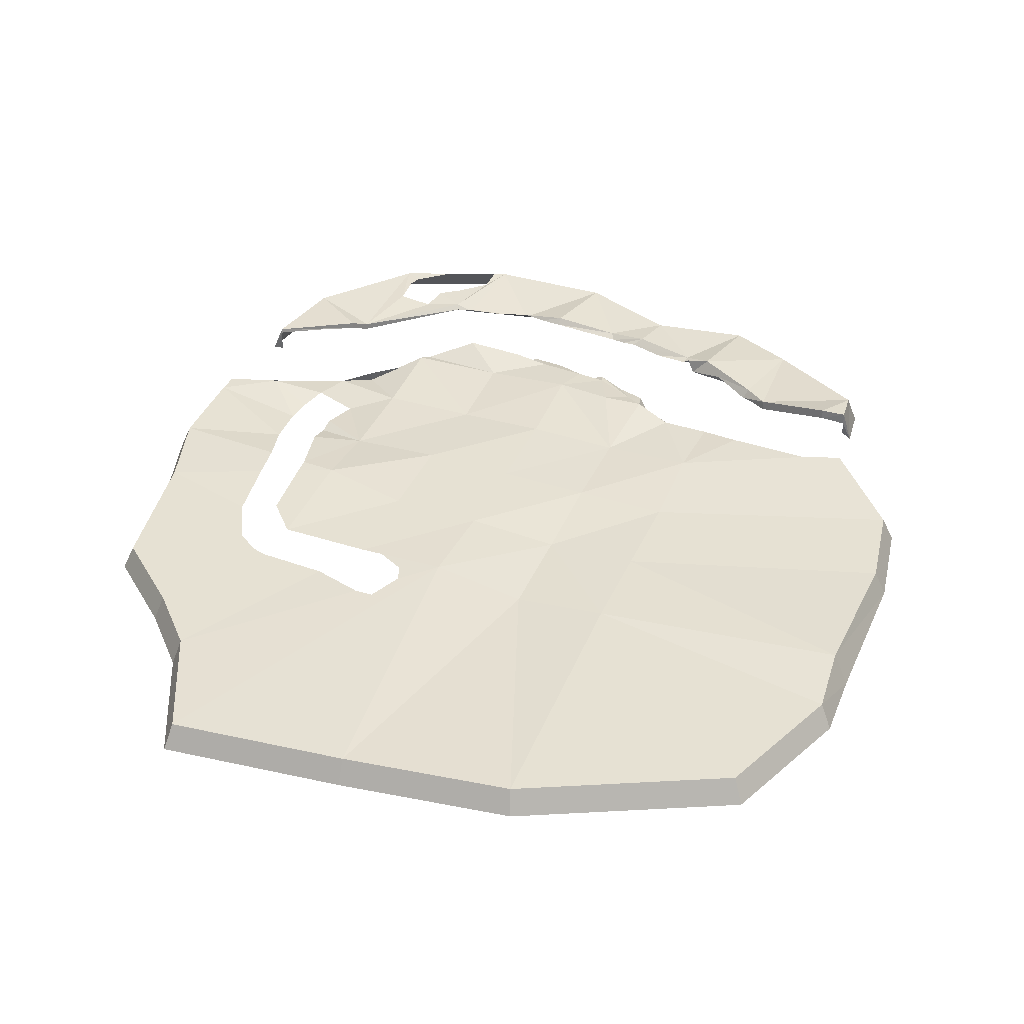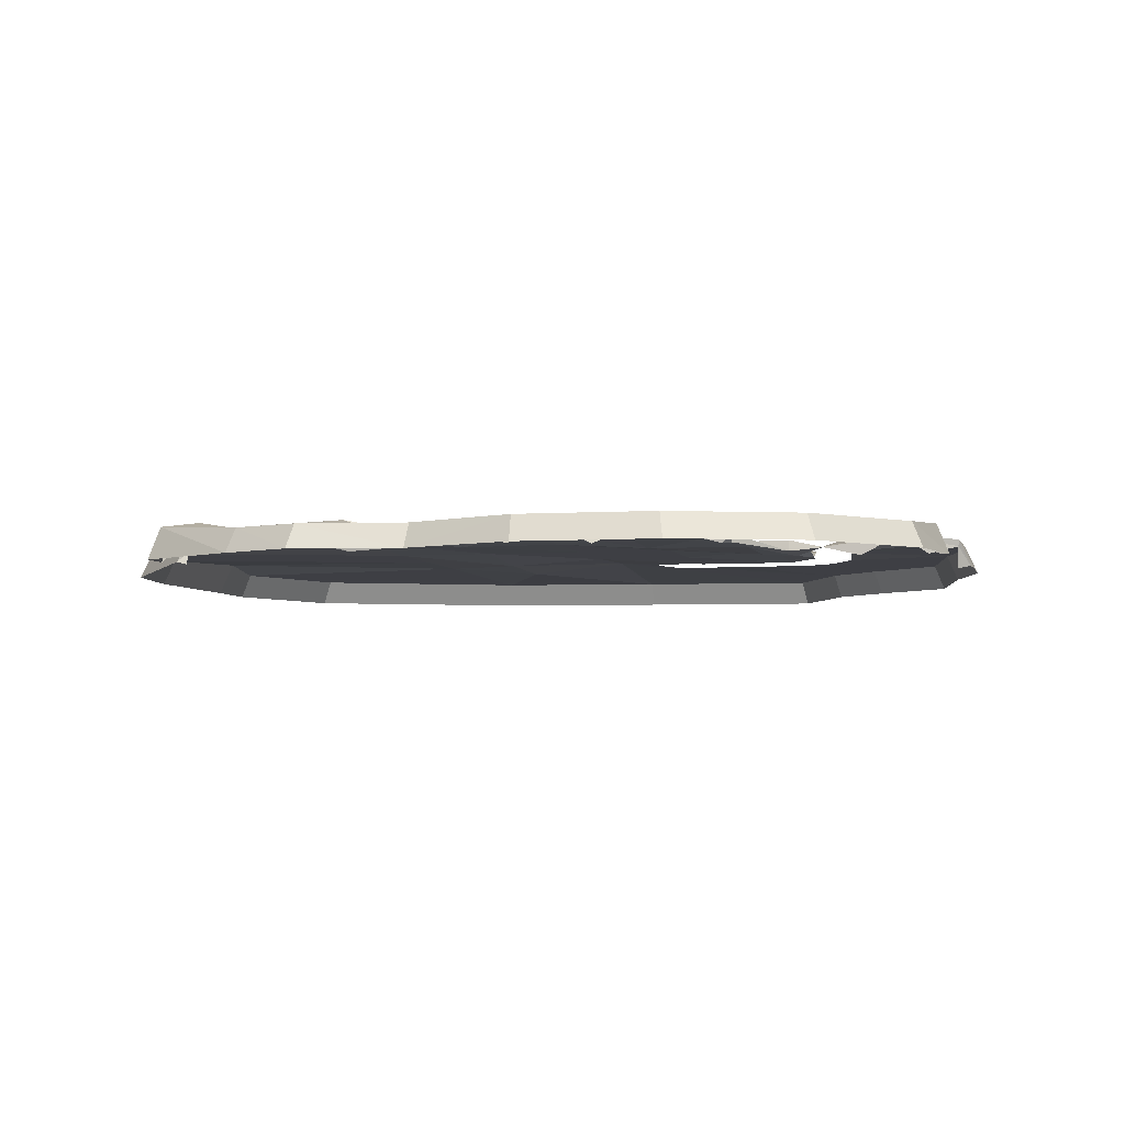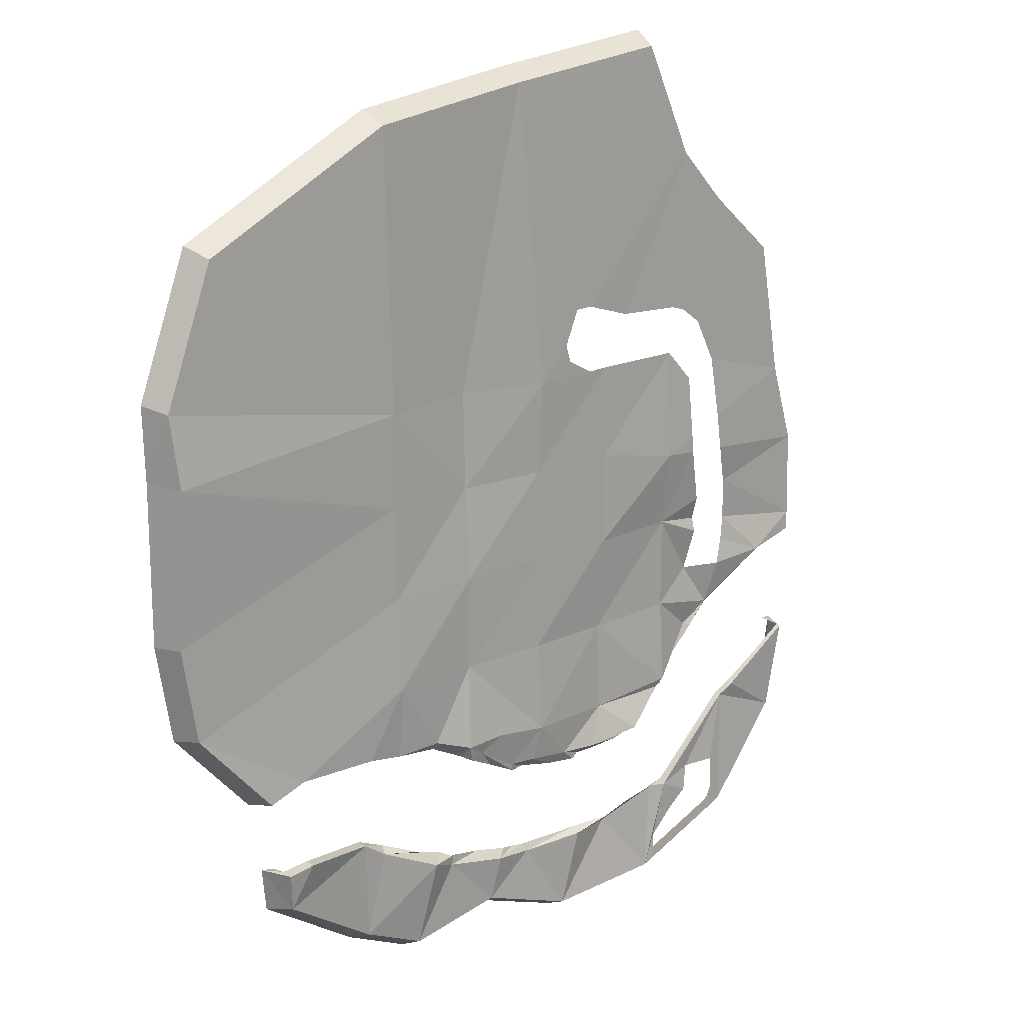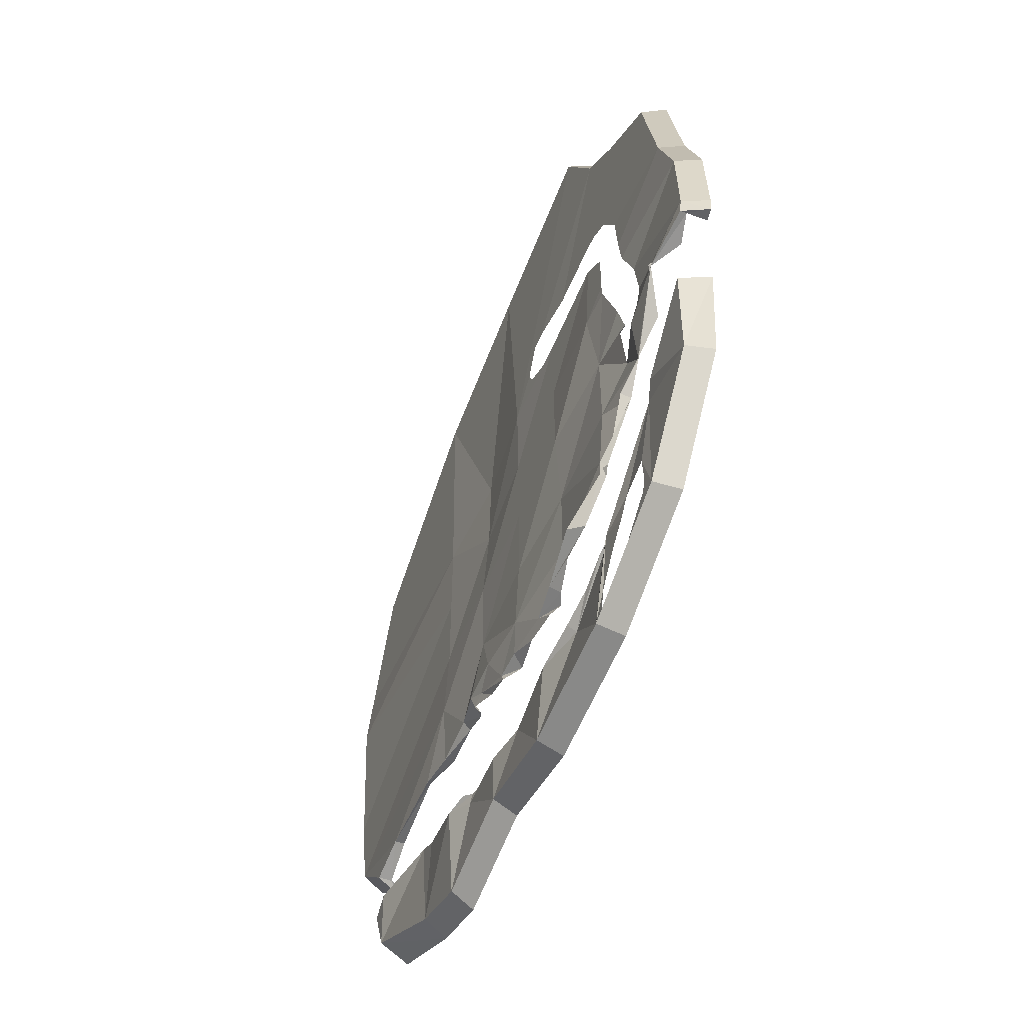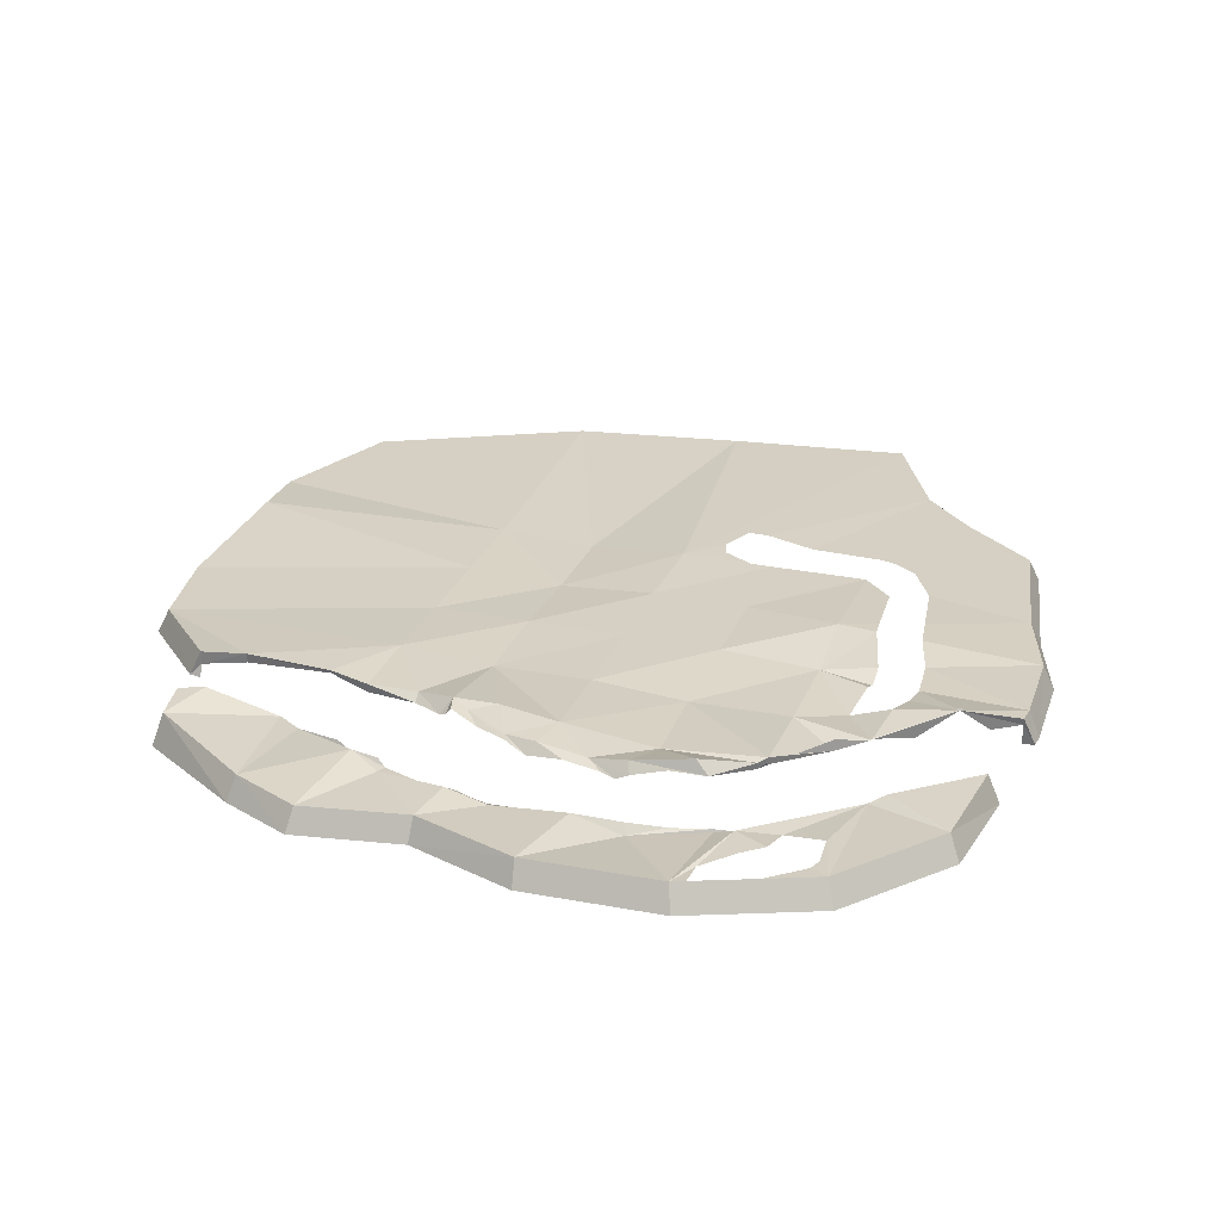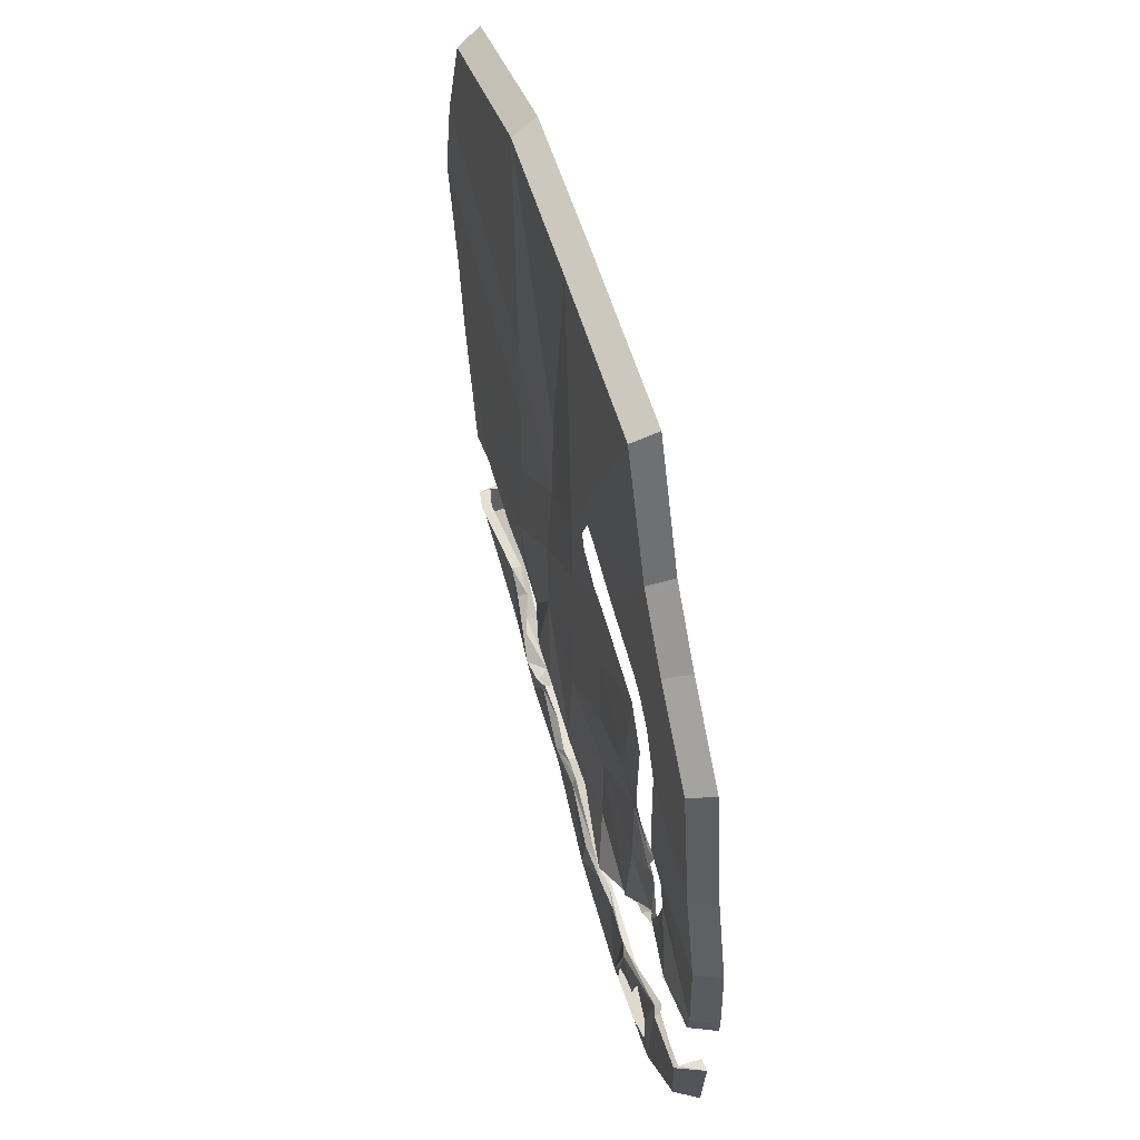
<metadata>
{"format":"obj","ext":"obj","renderer":"f3d","projection":"perspective","resolution":1024,"background":"white","views":[{"elev":38.7,"azim":22.3,"up":"+Y"},{"elev":-4.4,"azim":-166.0,"up":"+Y"},{"elev":17.3,"azim":137.7,"up":"+Z"},{"elev":-57.2,"azim":-112.1,"up":"+Z"},{"elev":26.2,"azim":-161.9,"up":"+Y"},{"elev":57.5,"azim":-105.0,"up":"+Z"}]}
</metadata>
<code>
o island_green1_Cube.051
v -1.859 4.305 -2.461
v -2.213 4.305 2.026
v 2.491 4.312 -1.974
v 2.945 4.305 2.626
v -2.411 4.305 -1.778
v -2.589 4.301 -0.1769
v -2.573 4.305 0.4573
v -2.39 4.305 1.046
v 3.302 4.305 1.684
v 3.286 4.305 1.188
v 3.286 4.305 0.1072
v 3.172 4.305 -0.5594
v -1.696 4.305 2.462
v -1.329 4.305 2.844
v -0.9489 4.305 3.648
v 0.3311 4.305 3.498
v 1.536 4.305 3.321
v 1.775 4.305 -2.437
v 1.303 4.304 -2.656
v 0.596 4.303 -2.542
v -0.1275 4.305 -2.81
v -1.03 4.305 -2.786
v -2.321 4.472 1.019
v -2.148 4.472 1.973
v 1.499 4.472 3.233
v 2.871 4.472 2.557
v 2.428 4.525 -1.919
v -0.9971 4.472 -2.709
v -1.804 4.472 -2.393
v -2.341 4.472 -1.728
v -2.515 4.47 -0.1703
v -2.499 4.472 0.4467
v 3.218 4.472 1.64
v 3.175 4.517 1.159
v 3.202 4.472 0.1061
v 3.091 4.472 -0.5425
v 1.44 4.472 1.324
v 1.44 4.472 0.6758
v 1.44 4.472 0.02714
v 1.423 4.503 -0.6043
v -1.646 4.472 2.397
v -1.289 4.472 2.769
v -0.9186 4.472 3.551
v 0.3268 4.472 3.405
v 1.732 4.467 -2.369
v 1.273 4.461 -2.582
v 0.5846 4.462 -2.472
v -0.1194 4.472 -2.732
v -1.155 4.472 1.324
v -0.5064 4.472 1.324
v 0.1198 4.487 1.308
v 0.7939 4.422 1.355
v -1.15 4.504 0.552
v -0.5064 4.472 0.6758
v 0.1422 4.472 0.6758
v 0.7909 4.433 0.6758
v -1.155 4.431 0.02714
v -0.5064 4.472 0.02714
v 0.1422 4.472 0.02714
v 0.7909 4.472 0.02714
v -1.155 4.431 -0.6215
v -0.4895 4.433 -0.6396
v 0.1422 4.472 -0.6215
v 0.7909 4.465 -0.6215
v -0.5064 4.441 -1.27
v 0.1281 4.502 -1.251
v 0.5414 4.524 -1.187
v -1.663 4.408 -0.72
v 1.6 4.49 -1.79
v -1.822 4.449 -1.528
v -2.504 4.478 -0.3012
v 0.7096 4.505 -1.283
v 1.165 4.534 -1.998
v -2.43 4.512 -1.087
v -1.105 4.449 -1.27
v 0.1989 4.481 -1.482
v 0.5194 4.49 -2.168
v 2.573 4.525 -1.119
v -2.581 4.303 -0.2861
v 2.526 4.318 -1.672
v -0.3947 4.489 -1.541
v -0.2606 4.485 -2.211
v 2.459 4.557 -1.659
v 2.648 4.362 -1.142
v -1.155 4.466 -1.214
v -1.066 4.435 -2.083
v 0.8352 4.528 -1.2
v -2.508 4.319 -1.075
v 1.44 4.474 -1.109
v -0.1422 4.458 -1.534
v 0.2259 4.448 -2.213
v -1.466 4.377 -0.8665
v -1.918 4.482 -1.448
v 1.103 4.476 -1.105
v 2.286 4.575 -1.625
v 1.765 4.487 -1.678
v 0.4088 4.484 -1.46
v 0.9657 4.466 -2.082
v -0.7905 4.54 -1.489
v -0.591 4.405 -2.229
v -1.191 4.472 -2.089
v -2.125 4.511 -0.3765
v 1.712 4.501 -1.058
v 2.293 4.513 -1.035
v -2.426 4.33 -1.067
v 2.582 4.345 -1.134
v -2.428 4.483 -1.079
v 2.574 4.433 -1.111
v -1.82 4.404 -1.52
v -1.153 4.449 -1.262
v 0.9038 4.43 -1.262
v 1.441 4.412 -1.101
v -1.153 4.413 -1.206
v -1.661 4.411 -0.7119
v 1.572 4.425 -1.752
v -2.503 4.433 -0.2931
v 0.8098 4.51 -1.309
v 1.053 4.414 -1.97
v -1.103 4.403 -1.262
v 0.2466 4.409 -1.541
v 0.4591 4.449 -2.118
v -2.498 4.29 -0.278
v 2.46 4.372 -1.664
v -0.4162 4.421 -1.596
v -0.2643 4.442 -2.17
v 2.46 4.474 -1.651
v -1.064 4.452 -2.075
v -0.2545 4.427 -1.624
v 0.2586 4.422 -2.16
v -1.464 4.449 -0.8584
v -1.916 4.438 -1.44
v 1.101 4.426 -1.165
v 2.288 4.506 -1.616
v 1.767 4.418 -1.67
v 0.3887 4.479 -1.517
v 0.9477 4.459 -2.015
v -0.8747 4.451 -1.517
v -0.576 4.461 -2.175
v -1.173 4.444 -2.053
v -2.123 4.526 -0.3684
v 1.713 4.477 -1.05
v 2.295 4.447 -1.027
v -0.1109 4.484 1.548
v -0.3447 4.482 1.79
v -1.5 4.439 -0.1165
v -1.784 4.448 -0.2347
v -1.186 4.472 1.659
v -0.3519 4.475 1.321
v -1.449 4.472 1.517
v -1.813 4.436 -0.06841
v -1.512 4.402 -0.02464
v -1.397 4.497 0.6505
v -1.674 4.489 0.7611
v -0.6999 4.472 1.682
v -1.709 4.49 0.5084
v -1.406 4.498 0.532
v -1.508 4.449 0.1374
v -1.791 4.451 0.2258
v -1.293 4.472 1.627
v -1.453 4.38 -0.4114
v -1.61 4.472 1.205
v -0.2153 4.483 1.787
v -1.722 4.471 -0.4132
v -1.365 4.479 1.101
v -0.1508 4.482 1.427
v -1.687 4.469 -2.335
v -1.41 4.472 -2.198
v -1.121 4.305 -2.75
v -1.459 4.305 -2.617
v -1.084 4.472 -2.675
v -1.464 4.472 -2.526
v -1.462 4.398 -2.566
v -1.117 4.324 -2.742
v -1.704 4.469 -2.028
v -1.72 4.47 -2.253
v -1.449 4.451 -2.018
v -1.531 4.471 -2.468
v -1.089 4.461 -2.498
v -1.274 4.468 -2.305
v 0.8568 4.448 -1.285
v 1.312 4.499 -1.861
v -0.3353 4.388 -1.61
v -0.003925 4.445 -1.582
v 0.3588 4.428 -2.139
v -0.002898 4.431 -2.165
v -2.172 4.466 -1.26
v 1.669 4.429 -1.711
v 0.3177 4.442 -1.529
v 0.5993 4.473 -1.413
v 1 4.503 -1.992
v 0.7034 4.431 -2.066
v -0.6454 4.472 -1.557
v -0.4202 4.445 -2.173
v -0.82 4.442 -2.125
v -2.313 4.386 -0.3307
v -1.892 4.367 -0.5401
f 73 98 136
f 17 4 26
f 85 75 119
f 16 17 25
f 12 36 35
f 5 30 29
f 16 44 43
f 11 35 34
f 8 2 24
f 14 15 43
f 10 34 33
f 21 22 28
f 22 168 173
f 13 14 42
f 9 33 26
f 20 21 48
f 13 41 24
f 8 23 32
f 20 47 46
f 80 3 27
f 6 7 32
f 19 46 45
f 79 6 31
f 18 45 27
f 77 91 129
f 149 24 41
f 23 161 153
f 32 155 158
f 102 31 150
f 61 85 92
f 40 104 103
f 64 94 87
f 64 67 66
f 62 63 66
f 85 62 65
f 39 35 36
f 60 39 40
f 59 60 64
f 58 59 63
f 57 58 62
f 38 34 35
f 56 38 39
f 55 56 60
f 54 55 59
f 53 54 58
f 37 33 34
f 37 38 56
f 51 52 56
f 55 50 148
f 49 50 54
f 26 33 37
f 25 37 52
f 44 52 51
f 162 43 51
f 42 154 147
f 72 117 189
f 66 67 97
f 65 66 90
f 65 81 99
f 73 69 45
f 72 67 87
f 104 78 108
f 91 47 48
f 76 120 183
f 97 135 188
f 93 70 30
f 96 27 45
f 104 142 141
f 98 46 47
f 90 128 182
f 100 48 28
f 101 28 178
f 96 69 115
f 103 141 112
f 69 73 118
f 84 78 36
f 95 96 134
f 88 74 30
f 119 110 113
f 91 82 125
f 84 106 108
f 98 77 121
f 79 71 116
f 80 83 126
f 75 99 137
f 68 92 130
f 88 105 107
f 81 124 192
f 92 85 113
f 82 100 138
f 93 131 109
f 100 86 127
f 74 107 186
f 86 101 139
f 94 132 111
f 70 109 139
f 89 112 132
f 102 140 195
f 83 95 133
f 87 111 180
f 102 68 114
f 73 136 190
f 17 26 25
f 85 119 113
f 16 25 44
f 12 35 11
f 5 29 1
f 16 43 15
f 11 34 10
f 8 24 23
f 14 43 42
f 10 33 9
f 21 28 48
f 28 22 173
f 13 42 41
f 9 26 4
f 20 48 47
f 13 24 2
f 8 32 7
f 20 46 19
f 80 27 83
f 6 32 31
f 19 45 18
f 79 31 71
f 18 27 3
f 77 129 184
f 24 149 161
f 23 153 155
f 31 32 158
f 61 68 160
f 31 102 71
f 68 102 163
f 61 92 68
f 78 104 36
f 40 103 89
f 104 40 36
f 89 94 40
f 64 87 67
f 94 64 40
f 64 66 63
f 62 66 65
f 65 75 85
f 61 62 85
f 39 36 40
f 60 40 64
f 59 64 63
f 58 63 62
f 57 62 61
f 38 35 39
f 56 39 60
f 55 60 59
f 54 59 58
f 53 58 57
f 37 34 38
f 37 56 52
f 51 56 55
f 50 55 54
f 49 54 53
f 26 37 25
f 25 52 44
f 44 51 43
f 154 42 144
f 41 42 147
f 72 135 97
f 72 97 67
f 66 97 76
f 76 90 66
f 65 90 81
f 65 99 75
f 73 45 46
f 104 108 142
f 47 91 77
f 91 48 82
f 76 128 90
f 97 120 76
f 93 30 74
f 27 95 83
f 95 27 96
f 69 96 45
f 104 141 103
f 46 98 73
f 98 47 77
f 90 124 81
f 48 100 82
f 100 28 86
f 28 101 86
f 70 176 174
f 30 70 29
f 96 115 187
f 103 112 89
f 69 118 181
f 84 36 12
f 95 134 133
f 88 30 5
f 91 125 185
f 84 108 78
f 98 121 191
f 79 116 122
f 80 126 123
f 75 137 119
f 68 130 114
f 88 107 74
f 81 137 99
f 92 113 130
f 82 138 193
f 93 109 70
f 100 127 194
f 74 131 93
f 86 139 127
f 94 111 87
f 70 139 101
f 89 132 94
f 102 116 71
f 83 133 126
f 87 117 72
f 102 114 196
f 149 41 159
f 152 53 156
f 145 57 160
f 164 49 53
f 151 57 145
f 165 143 51
f 157 57 151
f 156 53 57
f 102 150 146
f 55 148 51
f 43 144 42
f 162 51 143
f 43 162 144
f 24 161 23
f 23 155 32
f 31 158 150
f 61 160 57
f 146 163 102
f 68 163 160
f 41 147 159
f 164 53 152
f 165 51 148
f 156 57 157
f 101 179 167
f 173 168 169
f 172 169 1
f 177 171 29
f 170 173 172
f 172 29 171
f 178 28 170
f 101 178 179
f 28 173 170
f 29 175 166
f 29 174 175
f 176 101 167
f 70 174 29
f 176 70 101
f 173 169 172
f 172 1 29
f 177 29 166
f 170 172 171
f 72 189 135
f 76 183 128
f 97 188 120
f 90 182 124
f 81 192 137
f 74 186 131
f 102 195 116
f 87 180 117
f 73 190 118
f 77 184 121
f 96 187 134
f 69 181 115
f 91 185 129
f 98 191 136
f 82 193 125
f 100 194 138
f 102 196 140

</code>
